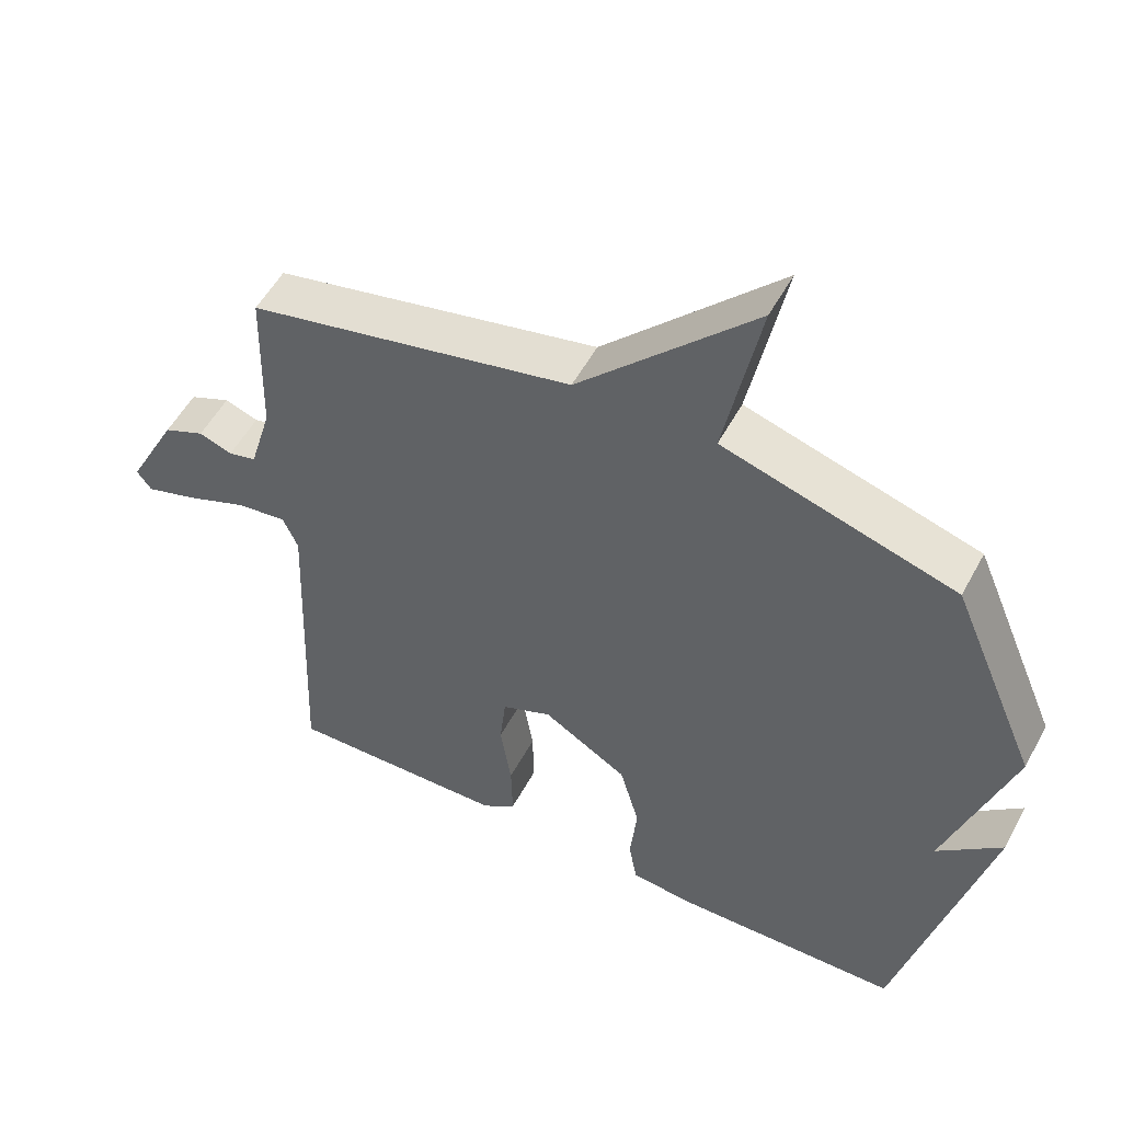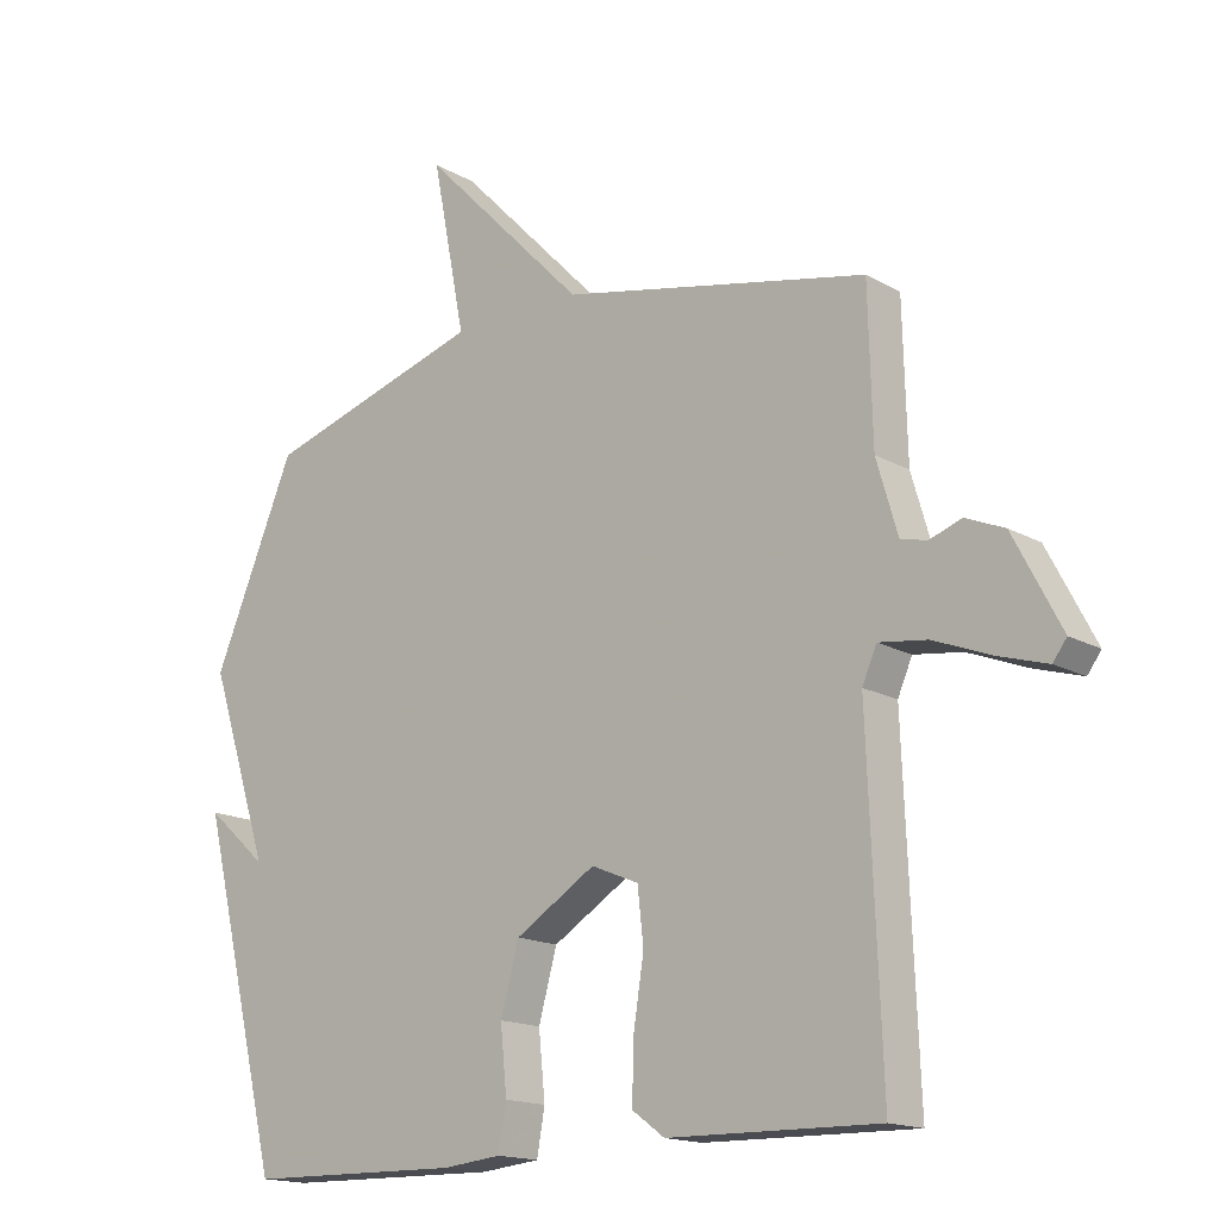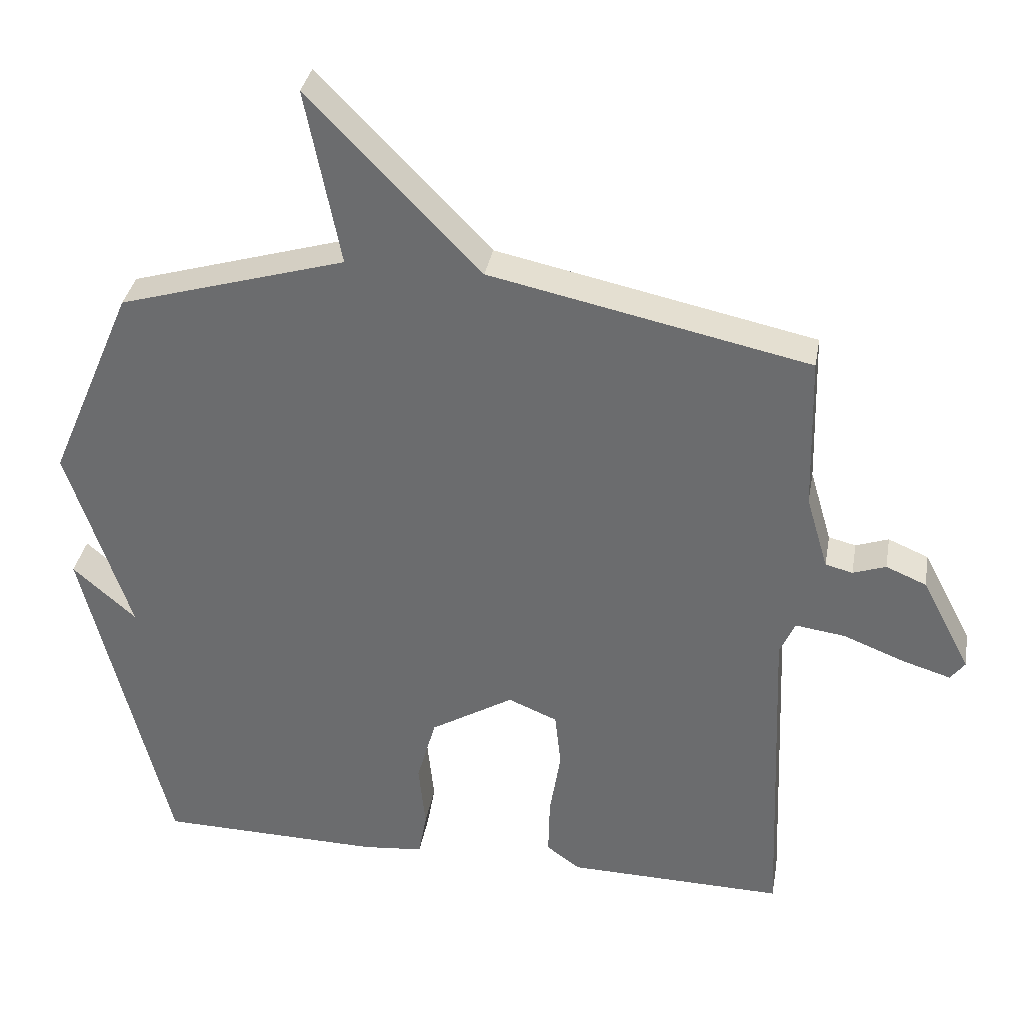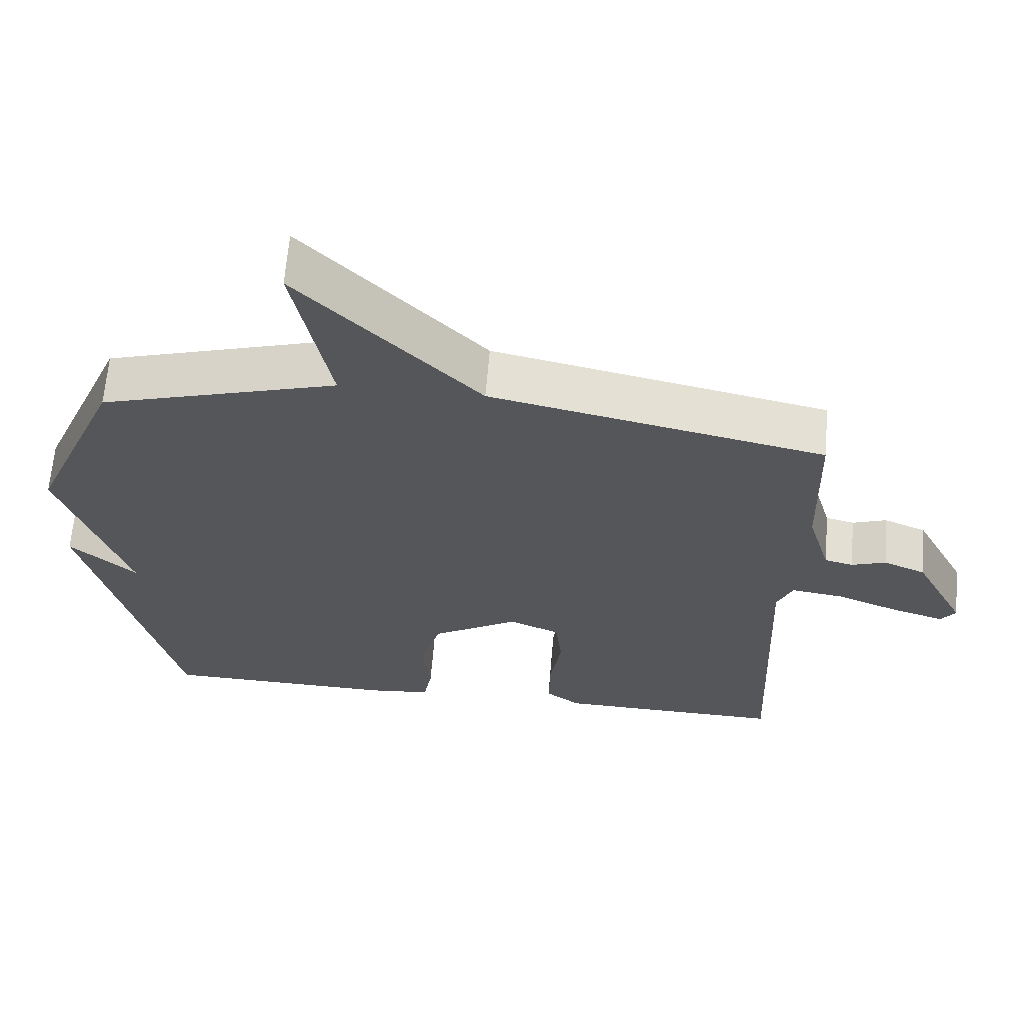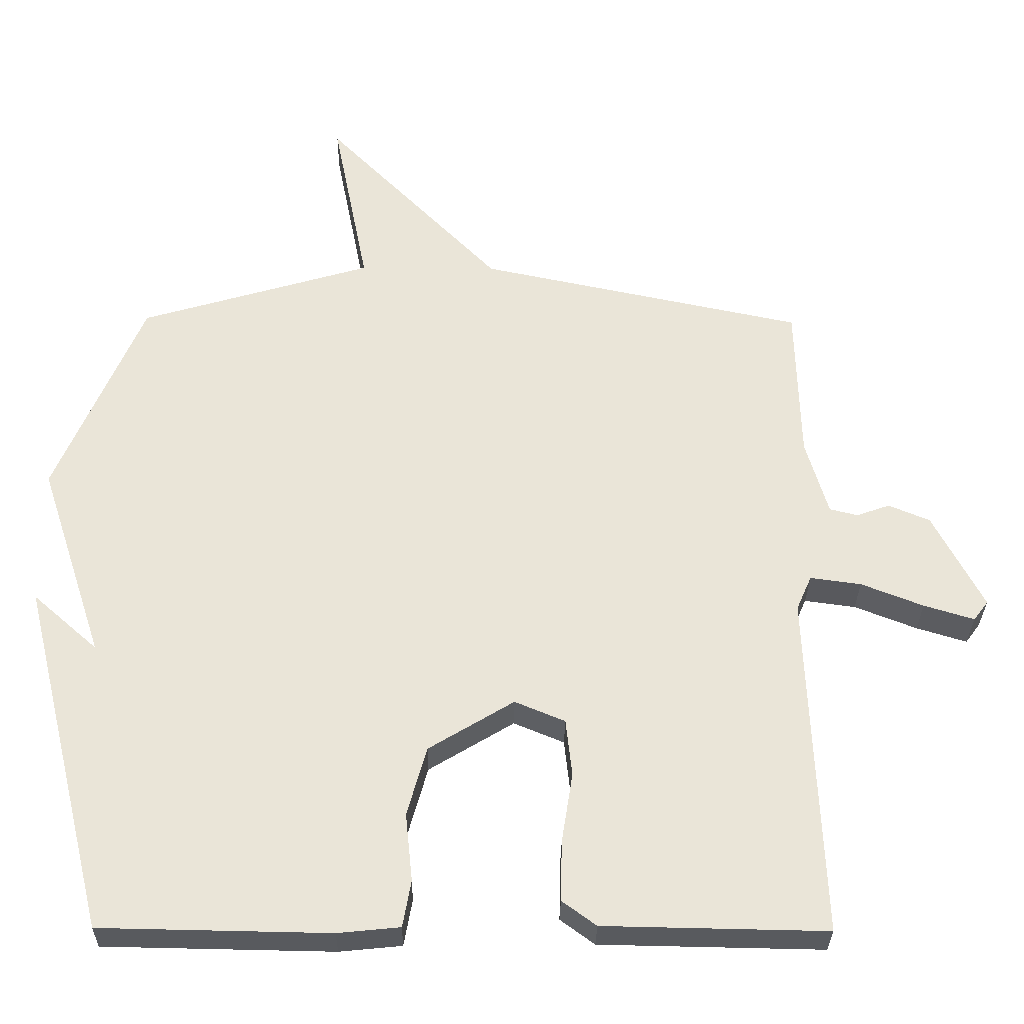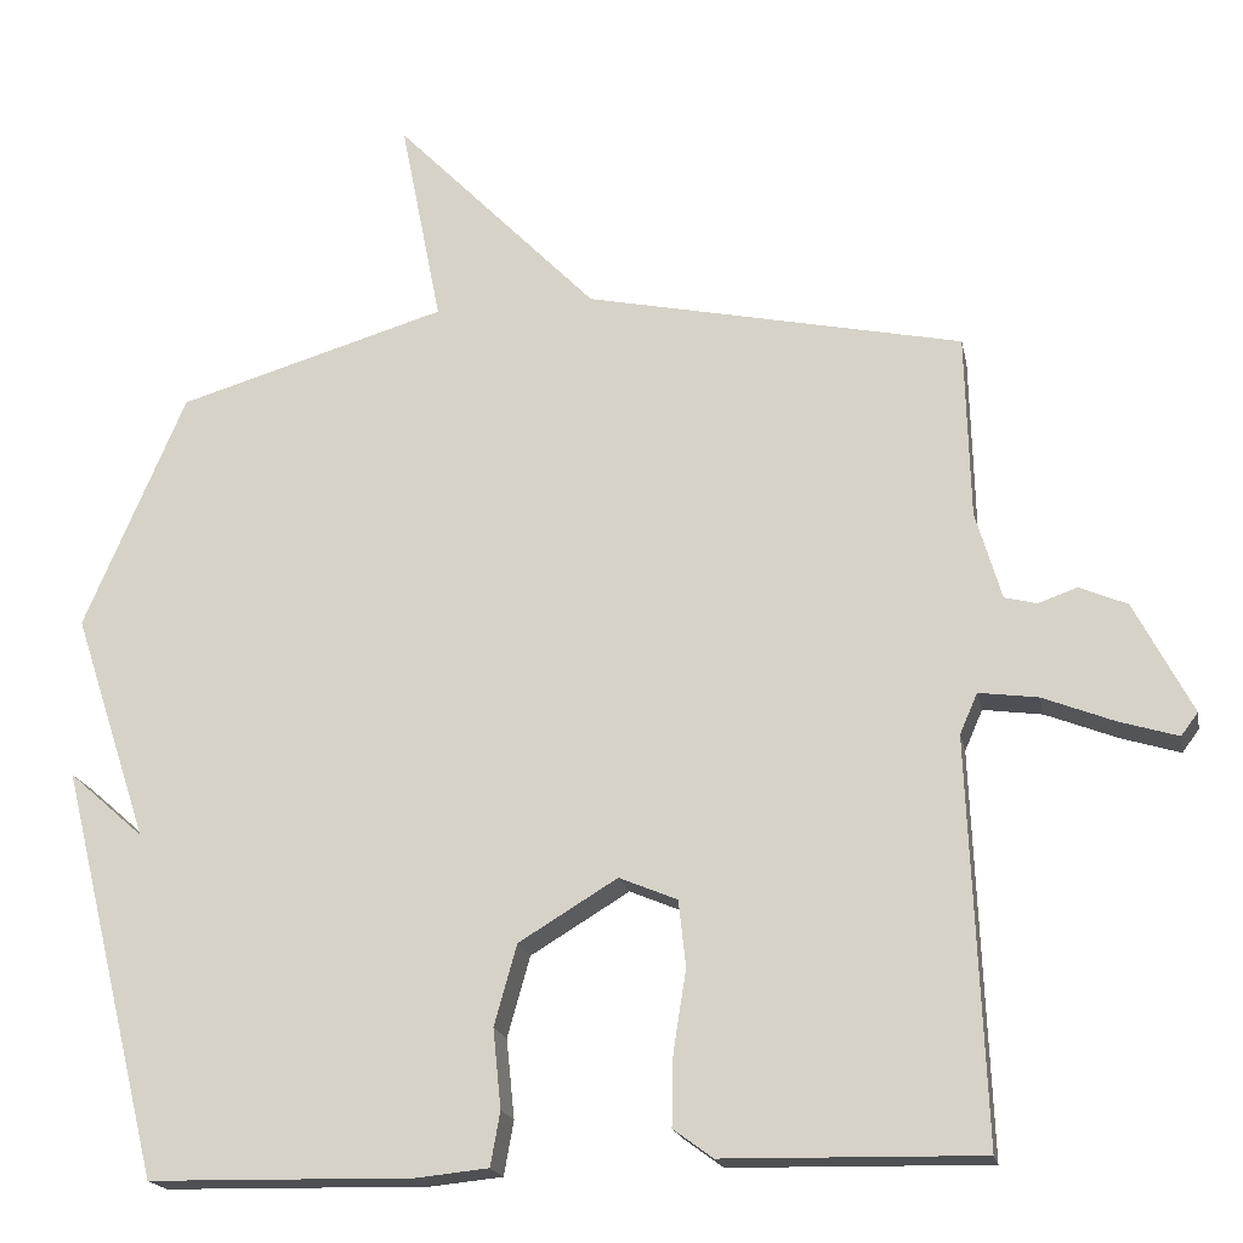
<metadata>
{"format":"obj","ext":"obj","renderer":"f3d","projection":"perspective","resolution":1024,"background":"white","views":[{"elev":53.1,"azim":-152.2,"up":"+Z"},{"elev":-16.1,"azim":41.0,"up":"+Z"},{"elev":34.9,"azim":10.0,"up":"+Z"},{"elev":64.2,"azim":4.7,"up":"+Z"},{"elev":-30.6,"azim":-0.7,"up":"+Z"},{"elev":-18.8,"azim":11.1,"up":"+Z"}]}
</metadata>
<code>
v 0.5 0.07 0.5
v 0.506 0.07 0.272
v 0.538 0.07 0.163
v 0.578 0.07 0.153
v 0.626 0.07 0.17
v 0.685 0.07 0.145
v 0.757 0.07 0.007
v 0.736 0.07 -0.021
v 0.664 0.07 0.001
v 0.575 0.07 0.036
v 0.502 0.07 0.046
v 0.48 0.07 -0.004
v 0.5 0.07 -0.5
v 0.181 0.07 -0.494
v 0.132 0.07 -0.458
v 0.134 0.07 -0.371
v 0.15 0.07 -0.27
v 0.141 0.07 -0.188
v 0.069 0.07 -0.158
v -0.053 0.07 -0.232
v -0.081 0.07 -0.332
v -0.071 0.07 -0.43
v -0.083 0.07 -0.497
v -0.172 0.07 -0.506
v -0.5 0.07 -0.5
v -0.625 0.07 0.007
v -0.532 0.07 -0.075
v -0.625 0.07 0.207
v -0.5 0.07 0.5
v -0.167 0.07 0.599
v -0.218 0.07 0.857
v 0.033 0.07 0.599
v 0.5 0 0.5
v 0.506 0 0.272
v 0.538 0 0.163
v 0.578 0 0.153
v 0.626 0 0.17
v 0.685 0 0.145
v 0.757 0 0.007
v 0.736 0 -0.021
v 0.664 0 0.001
v 0.575 0 0.036
v 0.502 0 0.046
v 0.48 0 -0.004
v 0.5 0 -0.5
v 0.181 0 -0.494
v 0.132 0 -0.458
v 0.134 0 -0.371
v 0.15 0 -0.27
v 0.141 0 -0.188
v 0.069 0 -0.158
v -0.053 0 -0.232
v -0.081 0 -0.332
v -0.071 0 -0.43
v -0.083 0 -0.497
v -0.172 0 -0.506
v -0.5 0 -0.5
v -0.625 0 0.007
v -0.532 0 -0.075
v -0.625 0 0.207
v -0.5 0 0.5
v -0.167 0 0.599
v -0.218 0 0.857
v 0.033 0 0.599
f 30 31 32
f 32 1 2
f 30 32 2
f 29 30 2
f 28 29 2
f 27 28 2
f 25 26 27
f 24 25 27
f 23 24 27
f 21 22 23 27
f 20 21 27
f 27 2 3
f 20 27 3
f 19 20 3
f 18 19 3 4
f 17 18 4 5
f 15 16 17
f 14 15 17
f 13 14 17
f 12 13 17
f 11 12 17
f 11 17 5
f 10 11 5 6
f 8 9 10
f 7 8 10
f 6 7 10
f 64 63 62
f 34 33 64
f 34 64 62
f 34 62 61
f 34 61 60
f 34 60 59
f 59 58 57
f 59 57 56
f 59 56 55
f 59 55 54 53
f 59 53 52
f 35 34 59
f 35 59 52
f 35 52 51
f 36 35 51 50
f 37 36 50 49
f 49 48 47
f 49 47 46
f 49 46 45
f 49 45 44
f 49 44 43
f 37 49 43
f 38 37 43 42
f 42 41 40
f 42 40 39
f 42 39 38
f 1 33 34 2
f 2 34 35 3
f 3 35 36 4
f 4 36 37 5
f 5 37 38 6
f 6 38 39 7
f 7 39 40 8
f 8 40 41 9
f 9 41 42 10
f 10 42 43 11
f 11 43 44 12
f 12 44 45 13
f 13 45 46 14
f 14 46 47 15
f 15 47 48 16
f 16 48 49 17
f 17 49 50 18
f 18 50 51 19
f 19 51 52 20
f 20 52 53 21
f 21 53 54 22
f 22 54 55 23
f 23 55 56 24
f 24 56 57 25
f 25 57 58 26
f 26 58 59 27
f 27 59 60 28
f 28 60 61 29
f 29 61 62 30
f 30 62 63 31
f 31 63 64 32
f 32 64 33 1

</code>
